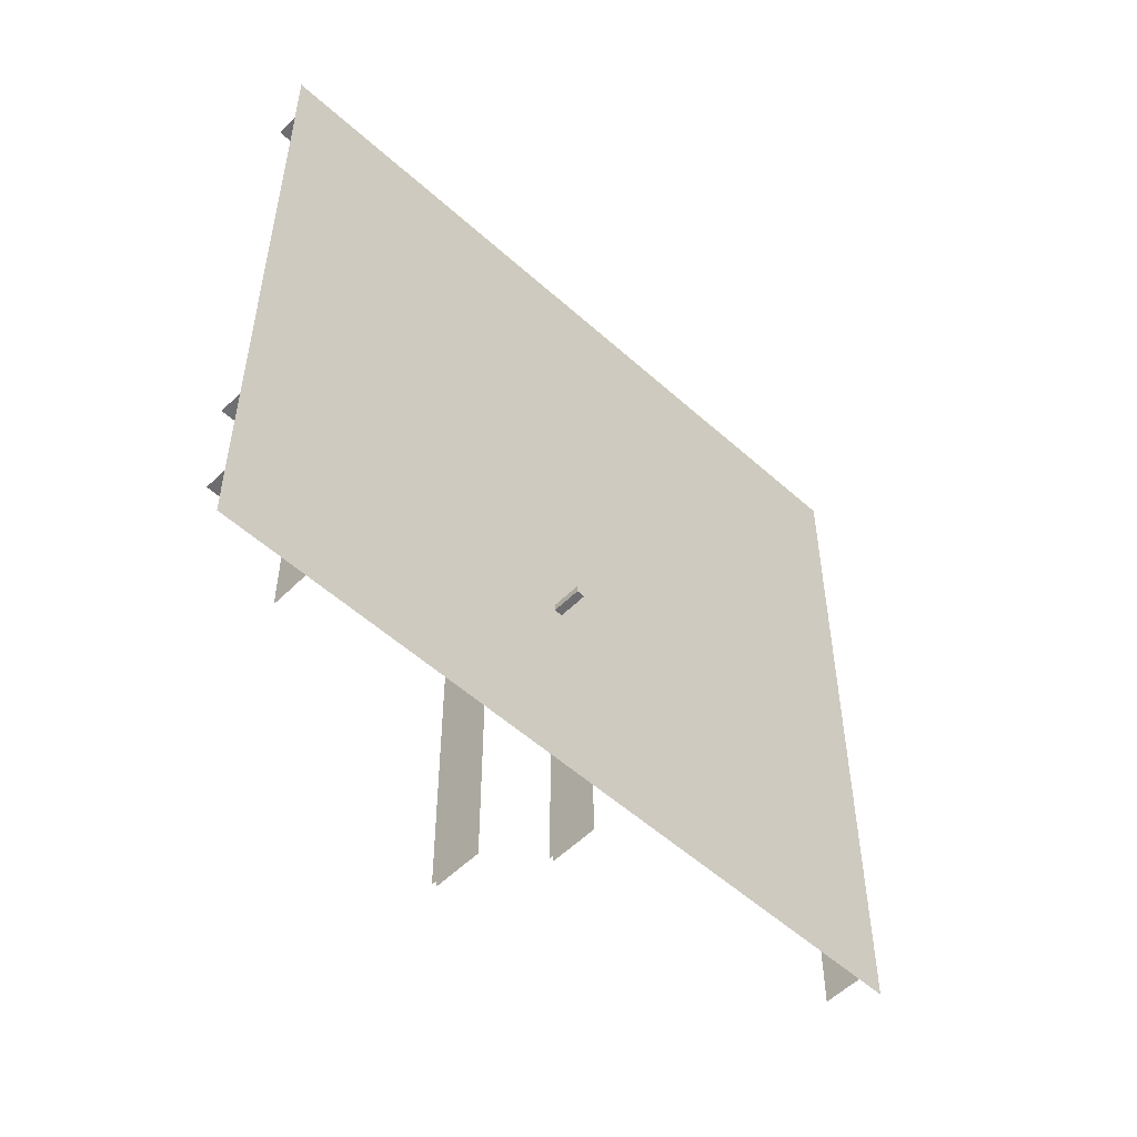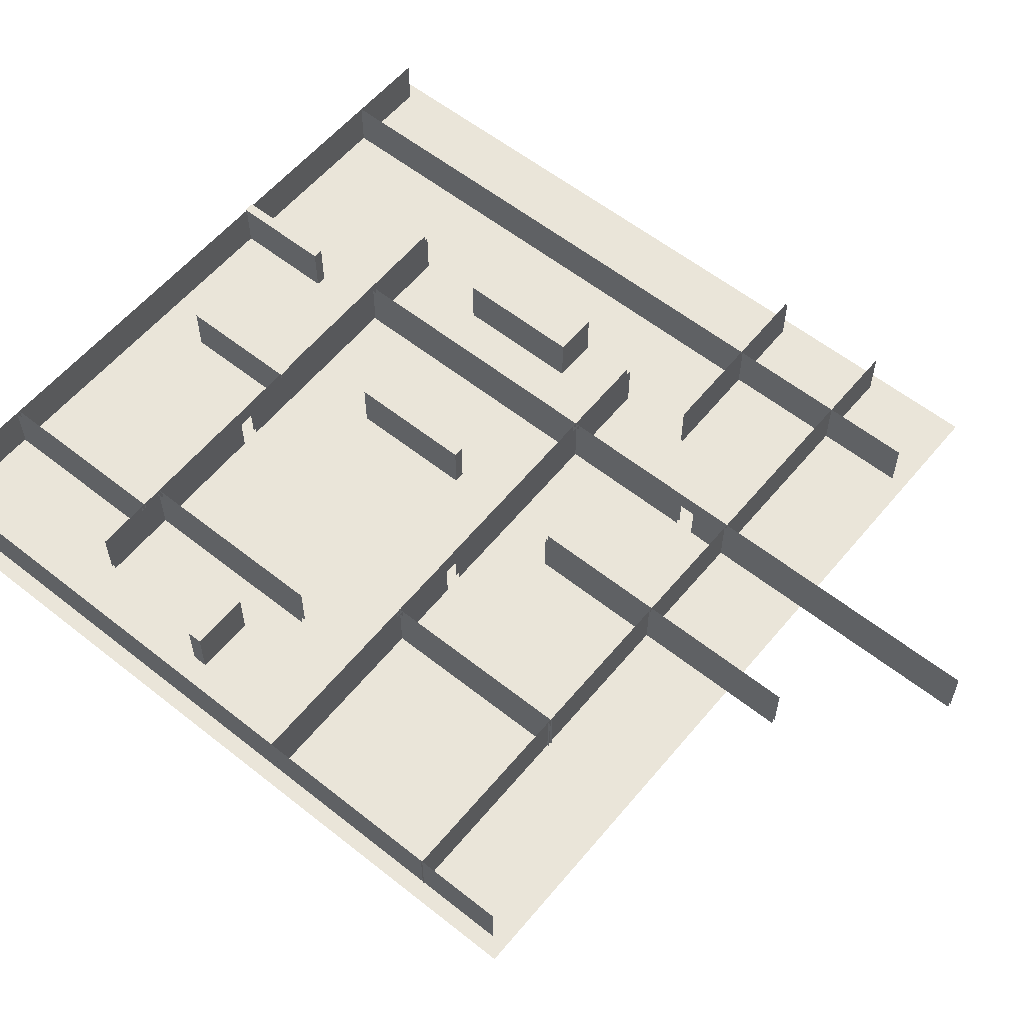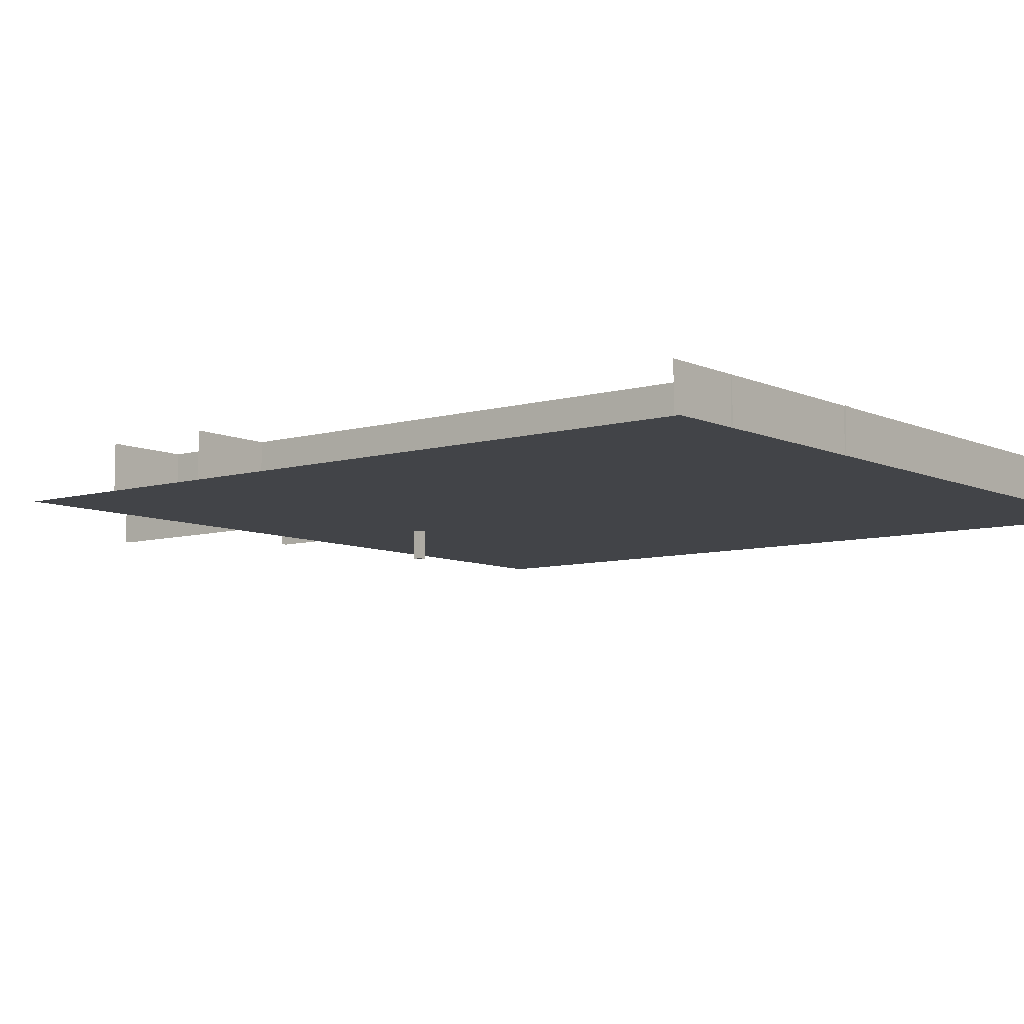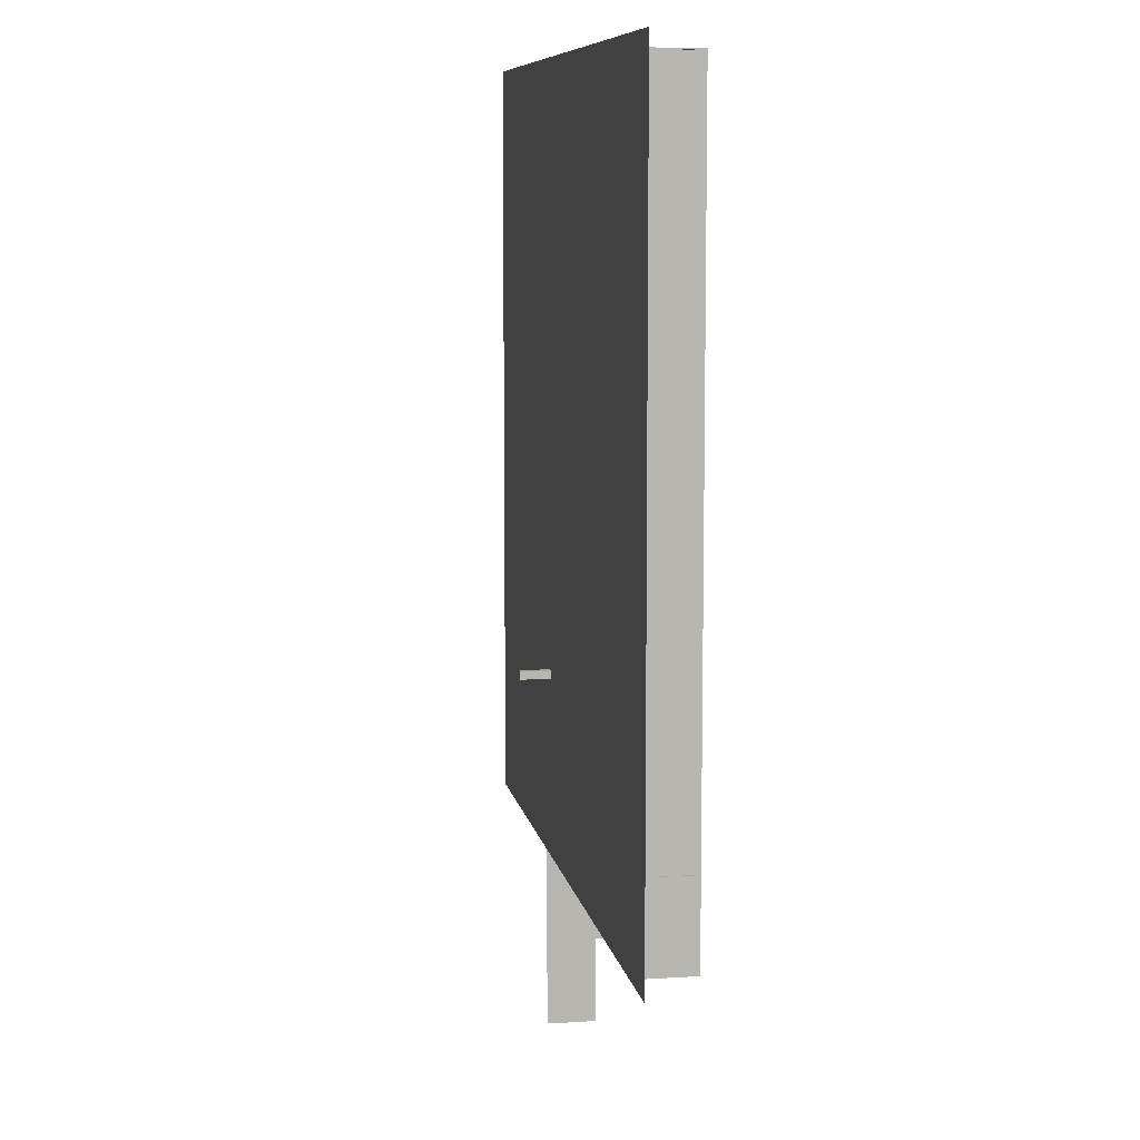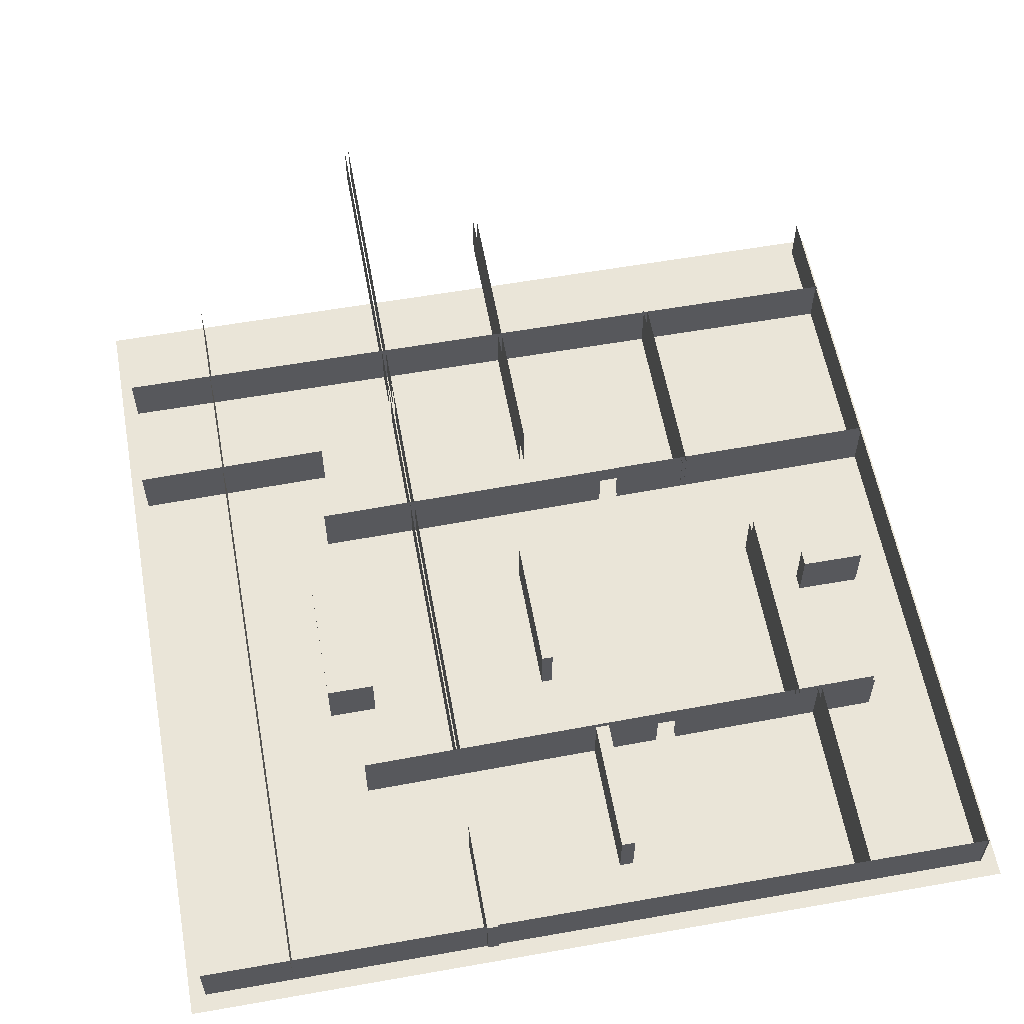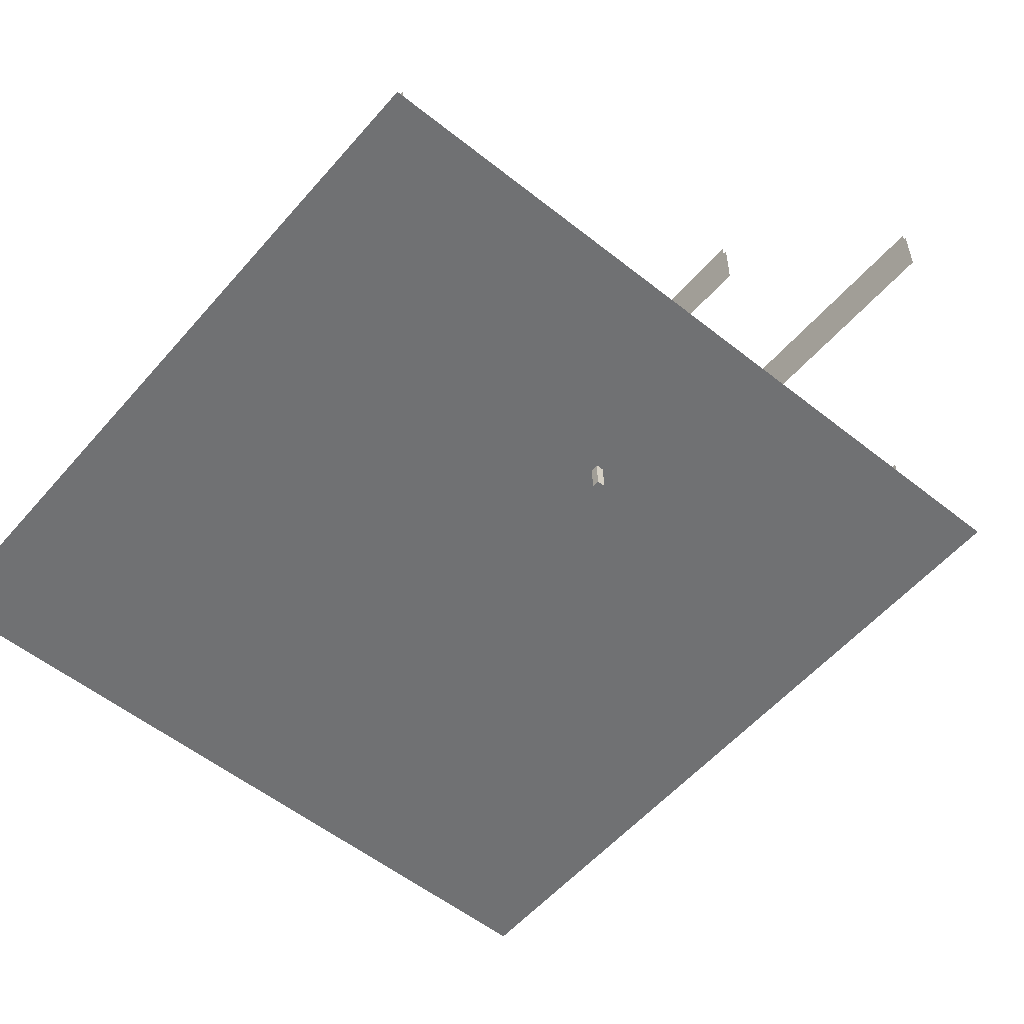
<metadata>
{"format":"obj","ext":"obj","renderer":"f3d","projection":"perspective","resolution":1024,"background":"white","views":[{"elev":-54.1,"azim":-43.7,"up":"+Z"},{"elev":58.1,"azim":129.4,"up":"+Y"},{"elev":-7.8,"azim":-51.4,"up":"+Y"},{"elev":8.6,"azim":80.2,"up":"+Z"},{"elev":58.7,"azim":-10.3,"up":"+Y"},{"elev":-55.1,"azim":140.0,"up":"+Y"}]}
</metadata>
<code>
o 床
v -192.3 11.64 191.1
v 187.1 11.64 191.1
v -192.3 11.64 -188.3
v 187.1 11.64 -188.3
f 2 3 1
f 2 4 3
o 壁①
v 179.1 11.89 183.9
v 179.1 35.97 183.9
v 179.1 11.89 -180.9
v 179.1 35.97 -180.9
f 6 7 5
f 6 8 7
o 壁②
v -144.5 11.89 183.9
v -144.5 35.97 183.9
v -144.5 11.89 -180.9
v -144.5 35.97 -180.9
f 12 9 11
f 12 10 9
o 壁③
v 179.8 11.89 -139
v 179.8 35.97 -139
v -185 11.89 -139
v -185 35.97 -139
f 14 15 13
f 14 16 15
o 壁④
v 179.8 11.89 183.2
v 179.8 35.97 183.2
v -185 11.89 183.2
v -185 35.97 183.2
f 20 17 19
f 20 18 17
o 立方体.002
v 131.8 11.89 18.48
v 131.8 35.97 18.48
v 160.5 11.89 18.48
v 160.5 35.97 18.48
v 131.8 11.89 25.57
v 131.8 35.97 25.57
v 160.5 11.89 25.57
v 160.5 35.97 25.57
f 22 23 21
f 24 27 23
f 28 25 27
f 26 21 25
f 27 21 23
f 24 26 28
f 22 24 23
f 24 28 27
f 28 26 25
f 26 22 21
f 27 25 21
f 24 22 26
o 壁②.001
v -54.27 11.89 93.51
v -54.27 35.97 93.51
v -54.27 11.89 -111.2
v -54.27 35.97 -111.2
v -52.27 11.89 93.51
v -52.27 35.97 93.51
v -52.27 11.89 -111.2
v -52.27 35.97 -111.2
f 30 31 29
f 36 33 35
f 30 32 31
f 36 34 33
o 壁①.001
v 121.3 11.89 182.8
v 121.3 35.97 182.8
v 121.3 11.89 92.67
v 121.3 35.97 92.67
v 123.3 11.89 182.8
v 123.3 35.97 182.8
v 123.3 11.89 92.67
v 123.3 35.97 92.67
f 38 39 37
f 44 41 43
f 38 40 39
f 44 42 41
o 壁④.004
v -97.72 11.89 -44.17
v -97.72 35.97 -44.17
v 43.1 11.89 -45.87
v 43.1 35.97 -45.87
v -97.69 11.89 -42.17
v -97.69 35.97 -42.17
v 43.13 11.89 -43.87
v 43.13 35.97 -43.87
f 46 47 45
f 52 49 51
f 46 48 47
f 52 50 49
o 壁④.005
v 52.21 11.89 -46.13
v 52.21 35.97 -46.13
v 179.1 11.89 -47.66
v 179.1 35.97 -47.66
v 52.23 11.89 -44.13
v 52.23 35.97 -44.13
v 179.1 11.89 -45.66
v 179.1 35.97 -45.66
f 54 55 53
f 60 57 59
f 54 56 55
f 60 58 57
o 壁④.006
v 42.86 29.6 -45.93
v 42.86 35.96 -45.93
v 52.4 29.6 -46.05
v 52.4 35.96 -46.05
v 42.89 29.6 -43.93
v 42.89 35.96 -43.93
v 52.42 29.6 -44.05
v 52.42 35.96 -44.05
f 62 63 61
f 68 65 67
f 62 64 63
f 68 66 65
o 壁④.007
v -185.2 11.89 -81.81
v -185.2 35.97 -81.81
v -93.68 11.89 -82.92
v -93.68 35.97 -82.92
v -185.2 11.89 -81.08
v -185.2 35.97 -81.08
v -93.67 11.89 -82.18
v -93.67 35.97 -82.18
f 70 71 69
f 76 73 75
f 70 72 71
f 76 74 73
o 壁②.002
v -54.27 11.89 -120.1
v -54.27 35.97 -120.1
v -54.27 11.89 -276.7
v -54.27 35.97 -276.7
v -52.27 11.89 -120.1
v -52.27 35.97 -120.1
v -52.27 11.89 -276.7
v -52.27 35.97 -276.7
f 78 79 77
f 84 81 83
f 78 80 79
f 84 82 81
o 壁④.008
v -52.21 29.6 -120.5
v -52.21 35.96 -120.5
v -52.21 29.6 -110.9
v -52.21 35.96 -110.9
v -54.21 29.6 -120.5
v -54.21 35.96 -120.5
v -54.21 29.6 -110.9
v -54.21 35.96 -110.9
f 86 87 85
f 92 89 91
f 86 88 87
f 92 90 89
o 立方体.001
v -55.1 11.89 133.3
v -55.1 35.97 133.3
v -50.07 11.89 133.3
v -50.07 35.97 133.3
v -55.1 11.89 184
v -55.1 35.97 184
v -50.07 11.89 184
v -50.07 35.97 184
f 94 95 93
f 96 99 95
f 100 97 99
f 98 93 97
f 99 93 95
f 96 98 100
f 94 96 95
f 96 100 99
f 100 98 97
f 98 94 93
f 99 97 93
f 96 94 98
o 立方体.004
v 12.81 11.89 94.44
v 12.81 35.97 94.44
v 19.04 11.89 94.44
v 19.04 35.97 94.44
v 12.81 11.89 155.2
v 12.81 35.97 155.2
v 19.04 11.89 155.2
v 19.04 35.97 155.2
f 102 103 101
f 104 107 103
f 108 105 107
f 106 101 105
f 107 101 103
f 104 106 108
f 102 104 103
f 104 108 107
f 108 106 105
f 106 102 101
f 107 105 101
f 104 102 106
o 壁①.002
v 110.4 11.89 93.33
v 110.4 35.97 93.33
v 110.4 11.89 -2.378
v 110.4 35.97 -2.378
v 112.4 11.89 93.33
v 112.4 35.97 93.33
v 112.4 11.89 -2.378
v 112.4 35.97 -2.378
f 110 111 109
f 116 113 115
f 110 112 111
f 116 114 113
o 壁①.003
v 7.274 11.89 -74.15
v 7.274 35.97 -74.15
v 7.274 11.89 -215.7
v 7.274 35.97 -215.7
v 9.274 11.89 -74.15
v 9.274 35.97 -74.15
v 9.274 11.89 -215.7
v 9.274 35.97 -215.7
f 118 119 117
f 124 121 123
f 118 120 119
f 124 122 121
o 立方体
v -17.74 -7.192 -92.02
v -17.74 7.192 -92.02
v -17.74 -7.192 -95.78
v -17.74 7.192 -95.78
v -13.65 -7.192 -92.02
v -13.65 7.192 -92.02
v -13.65 -7.192 -95.78
v -13.65 7.192 -95.78
f 125 126 128 127
f 127 128 132 131
f 131 132 130 129
f 129 130 126 125
f 127 131 129 125
f 132 128 126 130
o 壁①.004
v 85.63 11.89 -44.32
v 85.63 35.97 -44.32
v 85.63 11.89 -140
v 85.63 35.97 -140
v 87.63 11.89 -44.32
v 87.63 35.97 -44.32
v 87.63 11.89 -140
v 87.63 35.97 -140
f 134 135 133
f 140 137 139
f 134 136 135
f 140 138 137
o 壁④.001
v -97.72 11.89 94.52
v -97.72 35.97 94.52
v 43.1 11.89 92.82
v 43.1 35.97 92.82
v -97.69 11.89 96.52
v -97.69 35.97 96.52
v 43.13 11.89 94.82
v 43.13 35.97 94.82
f 142 143 141
f 148 145 147
f 142 144 143
f 148 146 145
o 壁④.003
v 52.2 11.89 92.72
v 52.2 35.97 92.72
v 149.3 11.89 91.54
v 149.3 35.97 91.54
v 52.22 11.89 94.72
v 52.22 35.97 94.72
v 149.4 11.89 93.54
v 149.4 35.97 93.54
f 150 151 149
f 156 153 155
f 150 152 151
f 156 154 153
o 壁④.009
v 42.86 29.6 92.76
v 42.86 35.96 92.76
v 52.4 29.6 92.64
v 52.4 35.96 92.64
v 42.89 29.6 94.76
v 42.89 35.96 94.76
v 52.42 29.6 94.64
v 52.42 35.96 94.64
f 158 159 157
f 164 161 163
f 158 160 159
f 164 162 161
o 立方体.003
v -5.353 11.89 -7.44
v -5.353 35.97 -7.44
v -0.3288 11.89 -7.44
v -0.3288 35.97 -7.44
v -5.353 11.89 54.08
v -5.353 35.97 54.08
v -0.3288 11.89 54.08
v -0.3288 35.97 54.08
f 166 167 165
f 168 171 167
f 172 169 171
f 170 165 169
f 171 165 167
f 168 170 172
f 166 168 167
f 168 172 171
f 172 170 169
f 170 166 165
f 171 169 165
f 168 166 170
o 立方体.006
v -109.5 11.89 -7.44
v -109.5 35.97 -7.44
v -87.77 11.89 -7.44
v -87.77 35.97 -7.44
v -109.5 11.89 54.08
v -109.5 35.97 54.08
v -87.77 11.89 54.08
v -87.77 35.97 54.08
f 174 175 173
f 176 179 175
f 180 177 179
f 178 173 177
f 179 173 175
f 176 178 180
f 174 176 175
f 176 180 179
f 180 178 177
f 178 174 173
f 179 177 173
f 176 174 178

</code>
